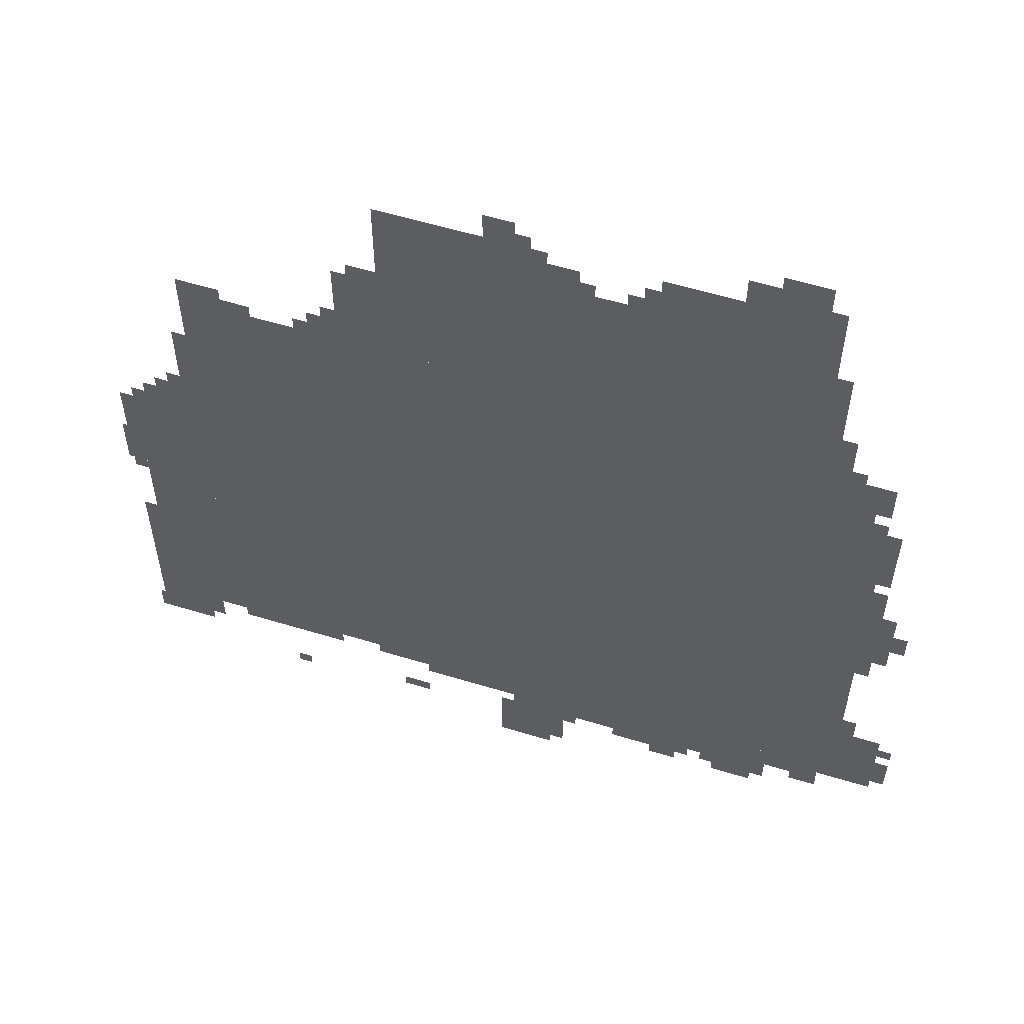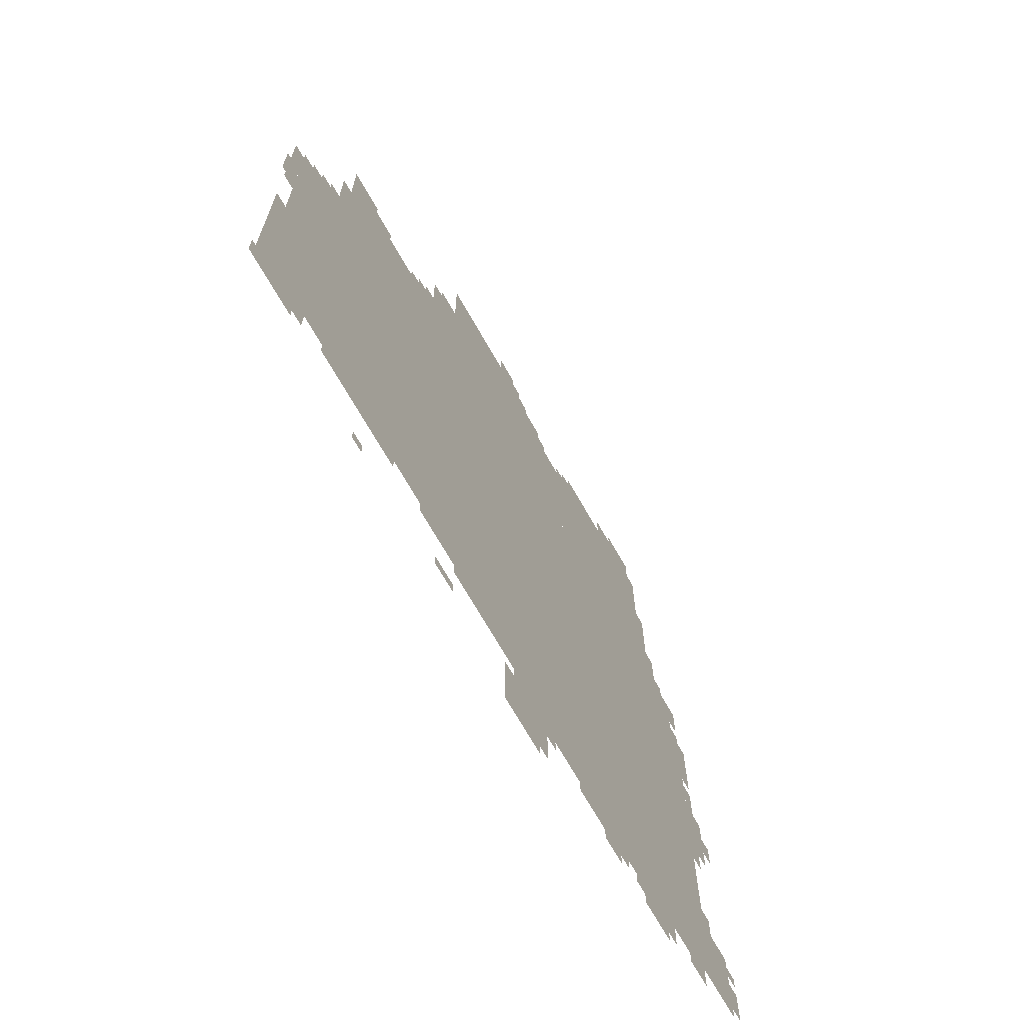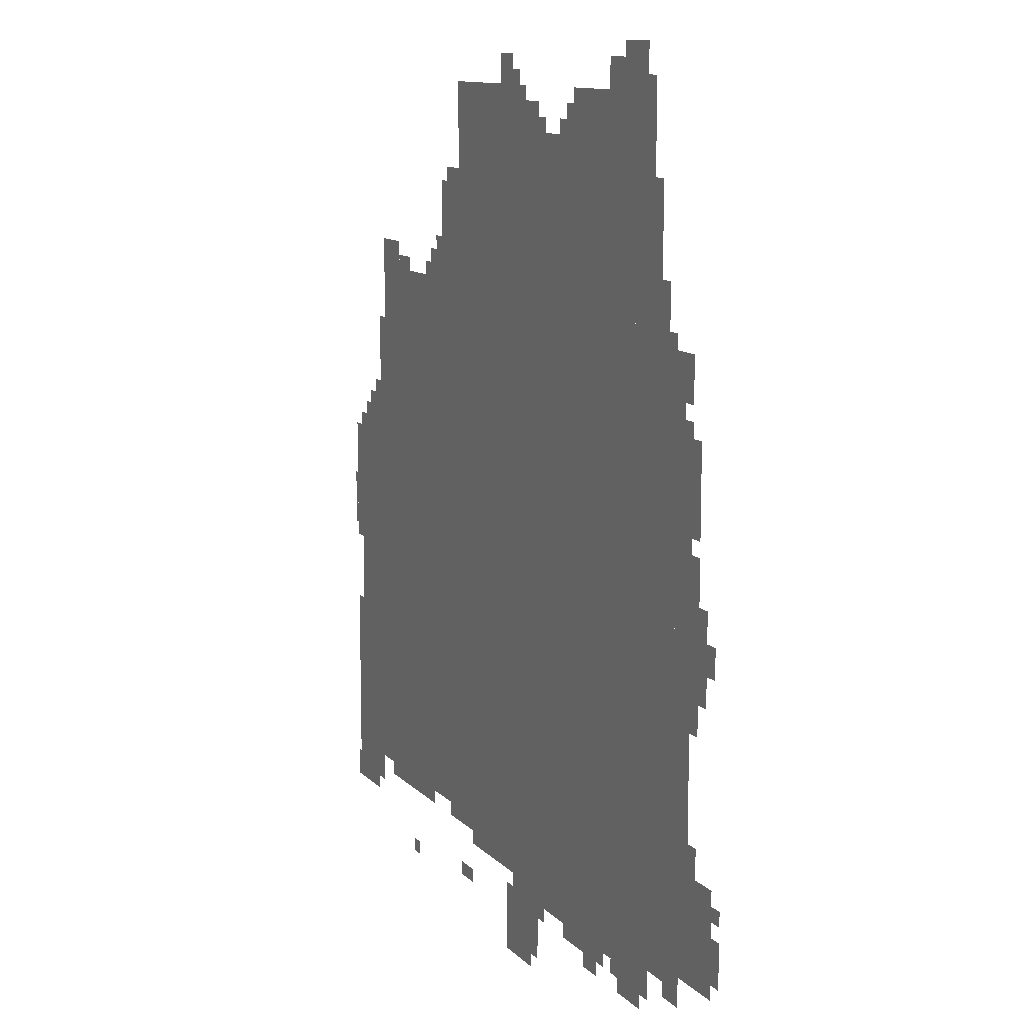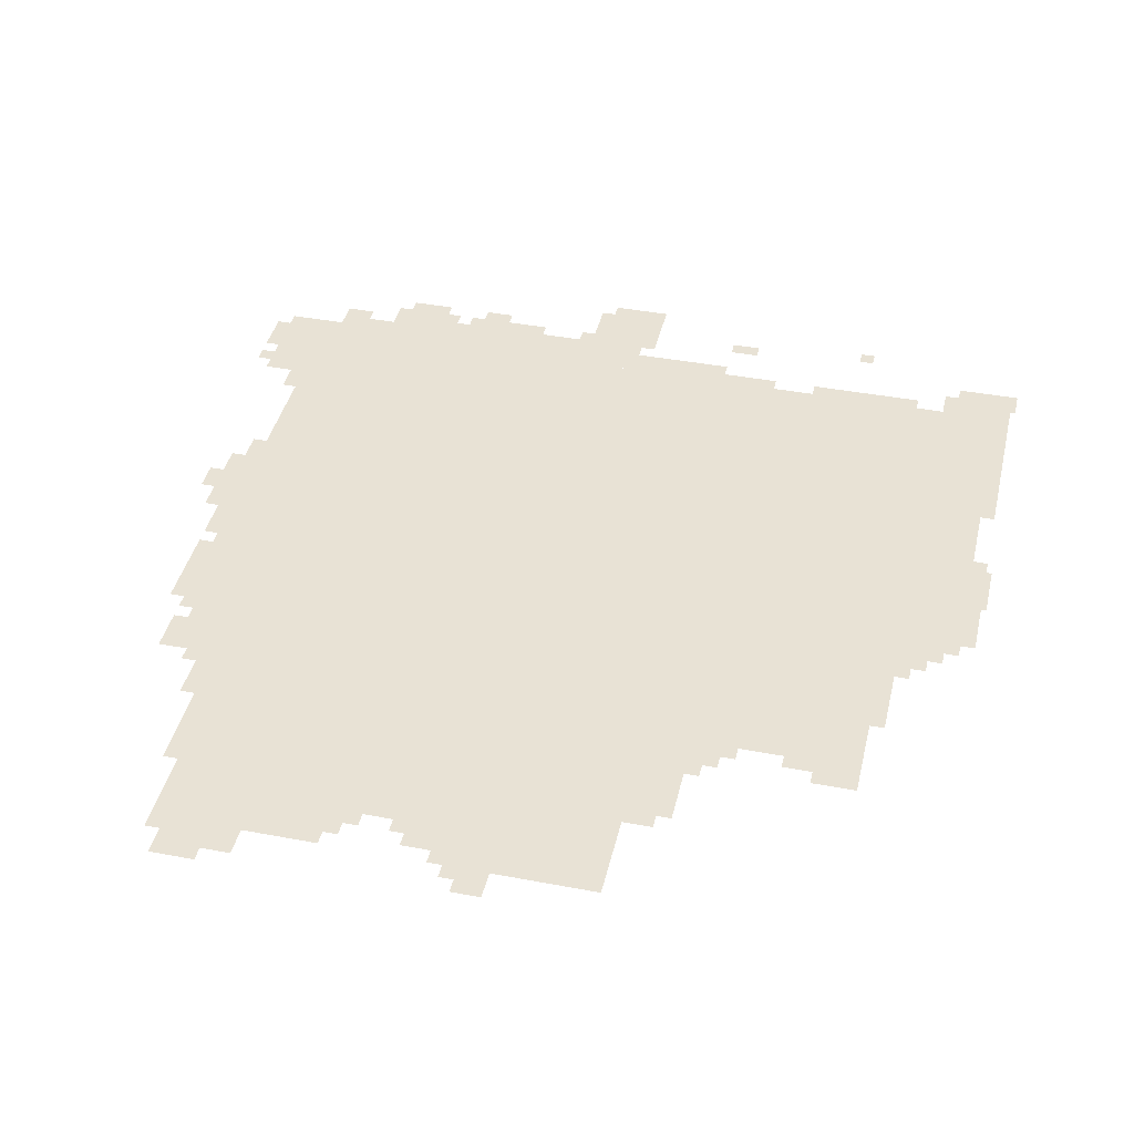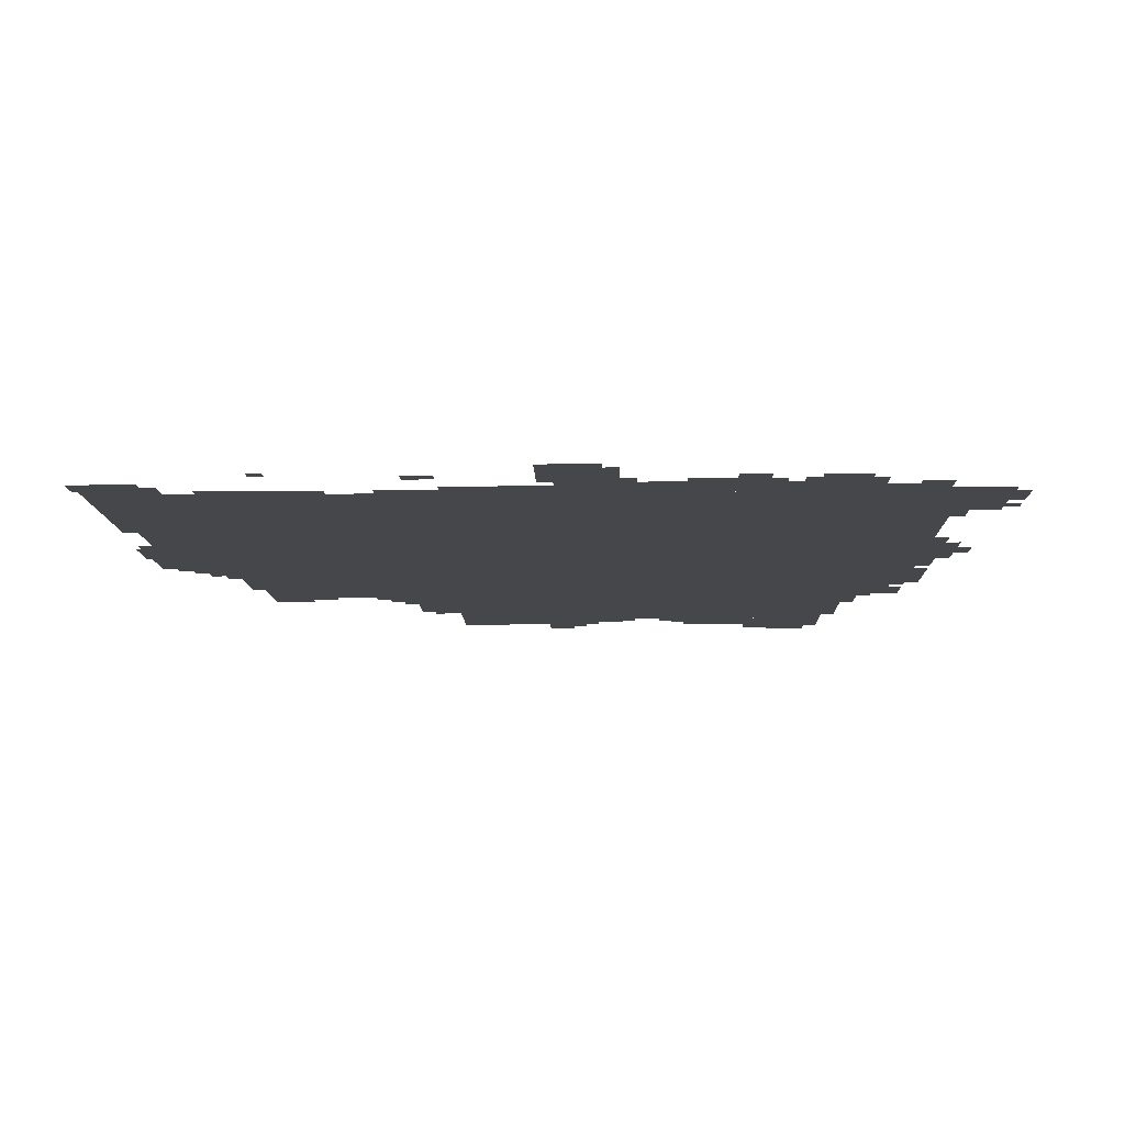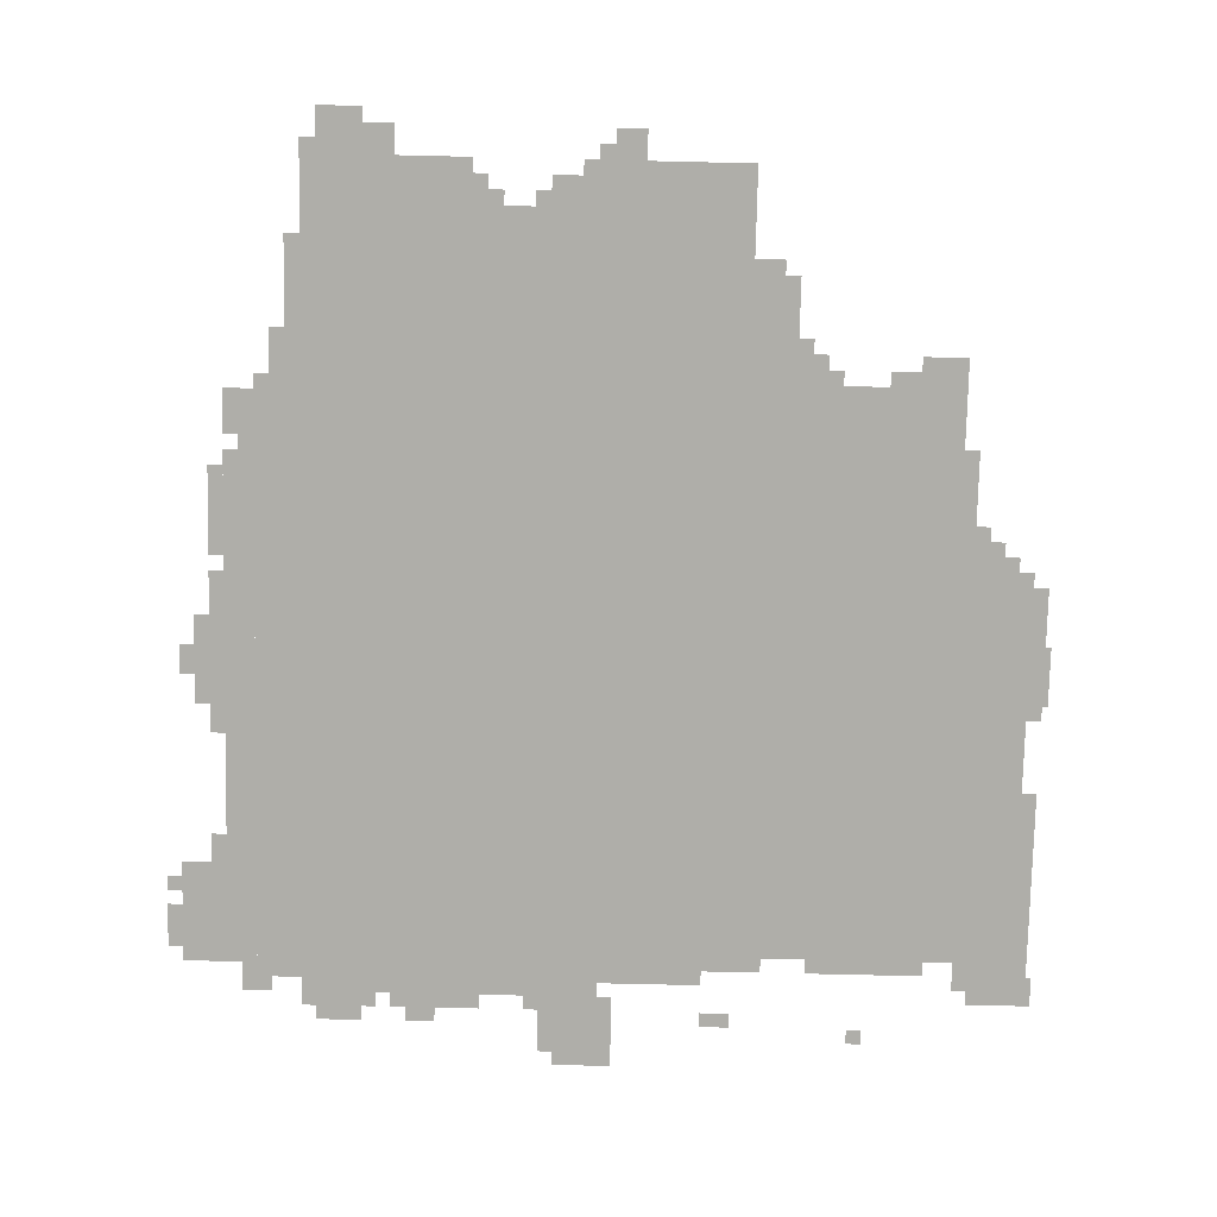
<metadata>
{"format":"obj","ext":"obj","renderer":"f3d","projection":"perspective","resolution":1024,"background":"white","views":[{"elev":57.1,"azim":17.6,"up":"+Y"},{"elev":-69.7,"azim":-60.4,"up":"+Y"},{"elev":11.4,"azim":64.9,"up":"+Y"},{"elev":40.9,"azim":-167.0,"up":"+Z"},{"elev":-10.2,"azim":1.6,"up":"+Z"},{"elev":-77.5,"azim":178.7,"up":"+Z"}]}
</metadata>
<code>
g aikesaite_2-mesh
v -928 255 0
v -928 1503 0
v -1664 1503 0
v -1664 255 0
v -192 255 0
v -192 1503 0
v -928 1503 0
v -928 255 0
v -288 1503 0
v -288 1855 0
v -768 1855 0
v -768 1503 0
v -768 1503 0
v -768 1855 0
v -1216 1855 0
v -1216 1503 0
v -1664 671 0
v -1664 1119 0
v -1824 1119 0
v -1824 671 0
v -1664 255 0
v -1664 671 0
v -1824 671 0
v -1824 255 0
v -128 767 0
v -128 1343 0
v -192 1343 0
v -192 767 0
v -128 223 0
v -128 767 0
v -192 767 0
v -192 223 0
v -224 191 0
v -224 255 0
v -704 255 0
v -704 191 0
v -704 191 0
v -704 255 0
v -1152 255 0
v -1152 191 0
v -1216 1503 0
v -1216 1727 0
v -1312 1727 0
v -1312 1503 0
v -32 223 0
v -32 447 0
v -128 447 0
v -128 223 0
v -800 31 0
v -800 159 0
v -960 159 0
v -960 31 0
v -288 1855 0
v -288 1951 0
v -480 1951 0
v -480 1855 0
v -864 1855 0
v -864 1951 0
v -1056 1951 0
v -1056 1855 0
v -1056 1855 0
v -1056 1951 0
v -1216 1951 0
v -1216 1855 0
v -480 1855 0
v -480 1951 0
v -640 1951 0
v -640 1855 0
v -608 159 0
v -608 191 0
v -928 191 0
v -928 159 0
v -288 159 0
v -288 191 0
v -608 191 0
v -608 159 0
v -1728 159 0
v -1728 255 0
v -1824 255 0
v -1824 159 0
v -1824 383 0
v -1824 639 0
v -1856 639 0
v -1856 383 0
v -1824 159 0
v -1824 383 0
v -1856 383 0
v -1856 159 0
v -1568 1503 0
v -1568 1567 0
v -1664 1567 0
v -1664 1503 0
v -128 1375 0
v -128 1471 0
v -192 1471 0
v -192 1375 0
v -320 95 0
v -320 159 0
v -416 159 0
v -416 95 0
v -64 799 0
v -64 895 0
v -128 895 0
v -128 799 0
v -64 895 0
v -64 991 0
v -128 991 0
v -128 895 0
v -320 1951 0
v -320 2015 0
v -416 2015 0
v -416 1951 0
v -256 1631 0
v -256 1791 0
v -288 1791 0
v -288 1631 0
v -1824 927 0
v -1824 1087 0
v -1856 1087 0
v -1856 927 0
v -1696 1119 0
v -1696 1183 0
v -1760 1183 0
v -1760 1119 0
v -160 159 0
v -160 223 0
v -224 223 0
v -224 159 0
v -1312 1503 0
v -1312 1567 0
v -1376 1567 0
v -1376 1503 0
v -800 1855 0
v -800 1919 0
v -864 1919 0
v -864 1855 0
v -928 1951 0
v -928 2015 0
v -992 2015 0
v -992 1951 0
v -1664 1247 0
v -1664 1375 0
v -1696 1375 0
v -1696 1247 0
v -1664 1119 0
v -1664 1247 0
v -1696 1247 0
v -1696 1119 0
v -1824 799 0
v -1824 927 0
v -1856 927 0
v -1856 799 0
v -416 1951 0
v -416 2015 0
v -480 2015 0
v -480 1951 0
v -256 1503 0
v -256 1631 0
v -288 1631 0
v -288 1503 0
v -1376 223 0
v -1376 255 0
v -1504 255 0
v -1504 223 0
v -1504 223 0
v -1504 255 0
v -1632 255 0
v -1632 223 0
v -96 1215 0
v -96 1311 0
v -128 1311 0
v -128 1215 0
v -96 1119 0
v -96 1215 0
v -128 1215 0
v -128 1119 0
v -576 127 0
v -576 159 0
v -672 159 0
v -672 127 0
v -480 127 0
v -480 159 0
v -576 159 0
v -576 127 0
v -1504 1503 0
v -1504 1535 0
v -1568 1535 0
v -1568 1503 0
v -32 863 0
v -32 927 0
v -64 927 0
v -64 863 0
v 0 287 0
v 0 351 0
v -32 351 0
v -32 287 0
v -640 1855 0
v -640 1919 0
v -672 1919 0
v -672 1855 0
v -1216 1727 0
v -1216 1759 0
v -1280 1759 0
v -1280 1727 0
v -96 735 0
v -96 799 0
v -128 799 0
v -128 735 0
v -512 95 0
v -512 127 0
v -576 127 0
v -576 95 0
v -1152 95 0
v -1152 127 0
v -1216 127 0
v -1216 95 0
v -1856 159 0
v -1856 223 0
v -1868 223 0
v -1868 159 0
v -96 447 0
v -96 511 0
v -128 511 0
v -128 447 0
v -1696 191 0
v -1696 255 0
v -1728 255 0
v -1728 191 0
v -1216 223 0
v -1216 255 0
v -1280 255 0
v -1280 223 0
v -896 0 0
v -896 31 0
v -960 31 0
v -960 0 0
v -320 2015 0
v -320 2047 0
v -384 2047 0
v -384 2015 0
v -1856 895 0
v -1856 959 0
v -1868 959 0
v -1868 895 0
v -1856 831 0
v -1856 895 0
v -1868 895 0
v -1868 831 0
v -1152 223 0
v -1152 255 0
v -1216 255 0
v -1216 223 0
v -96 1023 0
v -96 1087 0
v -128 1087 0
v -128 1023 0
v -224 1535 0
v -224 1599 0
v -256 1599 0
v -256 1535 0
v -832 0 0
v -832 31 0
v -896 31 0
v -896 0 0
v -1760 1119 0
v -1760 1151 0
v -1792 1151 0
v -1792 1119 0
v -160 1343 0
v -160 1375 0
v -192 1375 0
v -192 1343 0
v 0 383 0
v 0 415 0
v -32 415 0
v -32 383 0
v -1696 1183 0
v -1696 1215 0
v -1728 1215 0
v -1728 1183 0
v -192 223 0
v -192 255 0
v -224 255 0
v -224 223 0
v -768 127 0
v -768 159 0
v -800 159 0
v -800 127 0
v -288 127 0
v -288 159 0
v -320 159 0
v -320 127 0
v -416 127 0
v -416 159 0
v -448 159 0
v -448 127 0
v -1472 63 0
v -1472 95 0
v -1504 95 0
v -1504 63 0
v -1376 1503 0
v -1376 1535 0
v -1408 1535 0
v -1408 1503 0
v -96 991 0
v -96 1023 0
v -128 1023 0
v -128 991 0
v 0 255 0
v 0 287 0
v -32 287 0
v -32 255 0
v -384 2015 0
v -384 2047 0
v -416 2047 0
v -416 2015 0
v -224 1503 0
v -224 1535 0
v -256 1535 0
v -256 1503 0
v -288 1951 0
v -288 1983 0
v -320 1983 0
v -320 1951 0
v -768 1855 0
v -768 1887 0
v -800 1887 0
v -800 1855 0
v -1312 1567 0
v -1312 1599 0
v -1344 1599 0
v -1344 1567 0
v -896 1951 0
v -896 1983 0
v -928 1983 0
v -928 1951 0
v -672 1855 0
v -672 1887 0
v -704 1887 0
v -704 1855 0
g aikesaite_2-mesh_0
f 3 2 1
f 1 4 3
f 7 6 5
f 5 8 7
f 11 10 9
f 9 12 11
f 15 14 13
f 13 16 15
f 19 18 17
f 17 20 19
f 23 22 21
f 21 24 23
f 27 26 25
f 25 28 27
f 31 30 29
f 29 32 31
f 35 34 33
f 33 36 35
f 39 38 37
f 37 40 39
f 43 42 41
f 41 44 43
f 47 46 45
f 45 48 47
f 51 50 49
f 49 52 51
f 55 54 53
f 53 56 55
f 59 58 57
f 57 60 59
f 63 62 61
f 61 64 63
f 67 66 65
f 65 68 67
f 71 70 69
f 69 72 71
f 75 74 73
f 73 76 75
f 79 78 77
f 77 80 79
f 83 82 81
f 81 84 83
f 87 86 85
f 85 88 87
f 91 90 89
f 89 92 91
f 95 94 93
f 93 96 95
f 99 98 97
f 97 100 99
f 103 102 101
f 101 104 103
f 107 106 105
f 105 108 107
f 111 110 109
f 109 112 111
f 115 114 113
f 113 116 115
f 119 118 117
f 117 120 119
f 123 122 121
f 121 124 123
f 127 126 125
f 125 128 127
f 131 130 129
f 129 132 131
f 135 134 133
f 133 136 135
f 139 138 137
f 137 140 139
f 143 142 141
f 141 144 143
f 147 146 145
f 145 148 147
f 151 150 149
f 149 152 151
f 155 154 153
f 153 156 155
f 159 158 157
f 157 160 159
f 163 162 161
f 161 164 163
f 167 166 165
f 165 168 167
f 171 170 169
f 169 172 171
f 175 174 173
f 173 176 175
f 179 178 177
f 177 180 179
f 183 182 181
f 181 184 183
f 187 186 185
f 185 188 187
f 191 190 189
f 189 192 191
f 195 194 193
f 193 196 195
f 199 198 197
f 197 200 199
f 203 202 201
f 201 204 203
f 207 206 205
f 205 208 207
f 211 210 209
f 209 212 211
f 215 214 213
f 213 216 215
f 219 218 217
f 217 220 219
f 223 222 221
f 221 224 223
f 227 226 225
f 225 228 227
f 231 230 229
f 229 232 231
f 235 234 233
f 233 236 235
f 239 238 237
f 237 240 239
f 243 242 241
f 241 244 243
f 247 246 245
f 245 248 247
f 251 250 249
f 249 252 251
f 255 254 253
f 253 256 255
f 259 258 257
f 257 260 259
f 263 262 261
f 261 264 263
f 267 266 265
f 265 268 267
f 271 270 269
f 269 272 271
f 275 274 273
f 273 276 275
f 279 278 277
f 277 280 279
f 283 282 281
f 281 284 283
f 287 286 285
f 285 288 287
f 291 290 289
f 289 292 291
f 295 294 293
f 293 296 295
f 299 298 297
f 297 300 299
f 303 302 301
f 301 304 303
f 307 306 305
f 305 308 307
f 311 310 309
f 309 312 311
f 315 314 313
f 313 316 315
f 319 318 317
f 317 320 319
f 323 322 321
f 321 324 323
f 327 326 325
f 325 328 327
f 331 330 329
f 329 332 331
f 335 334 333
f 333 336 335
f 339 338 337
f 337 340 339

</code>
